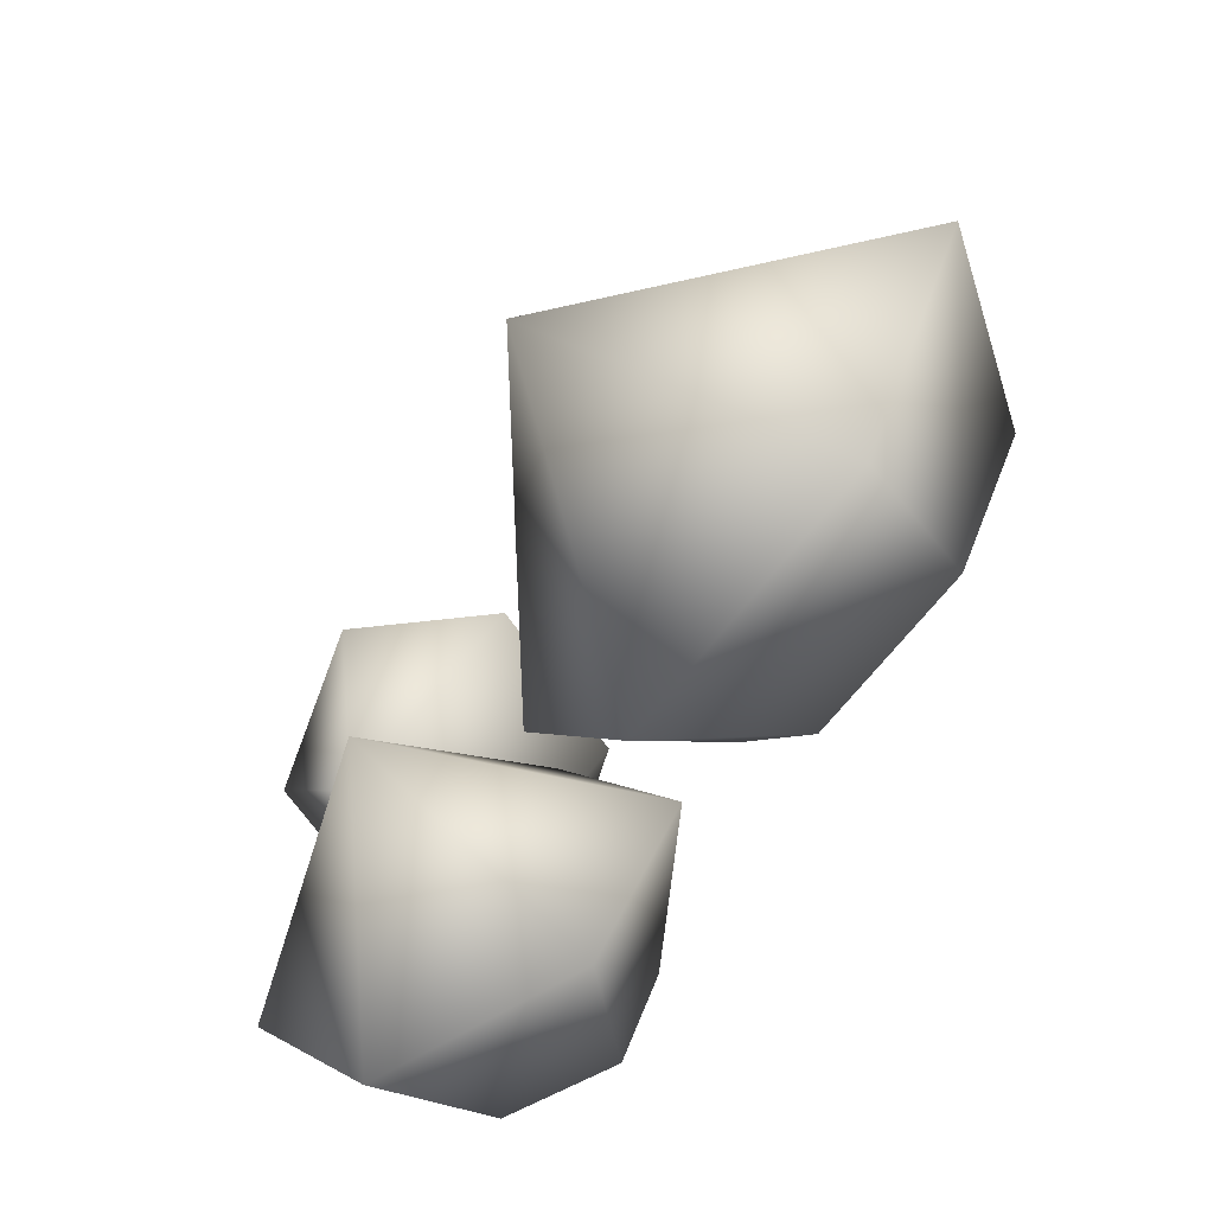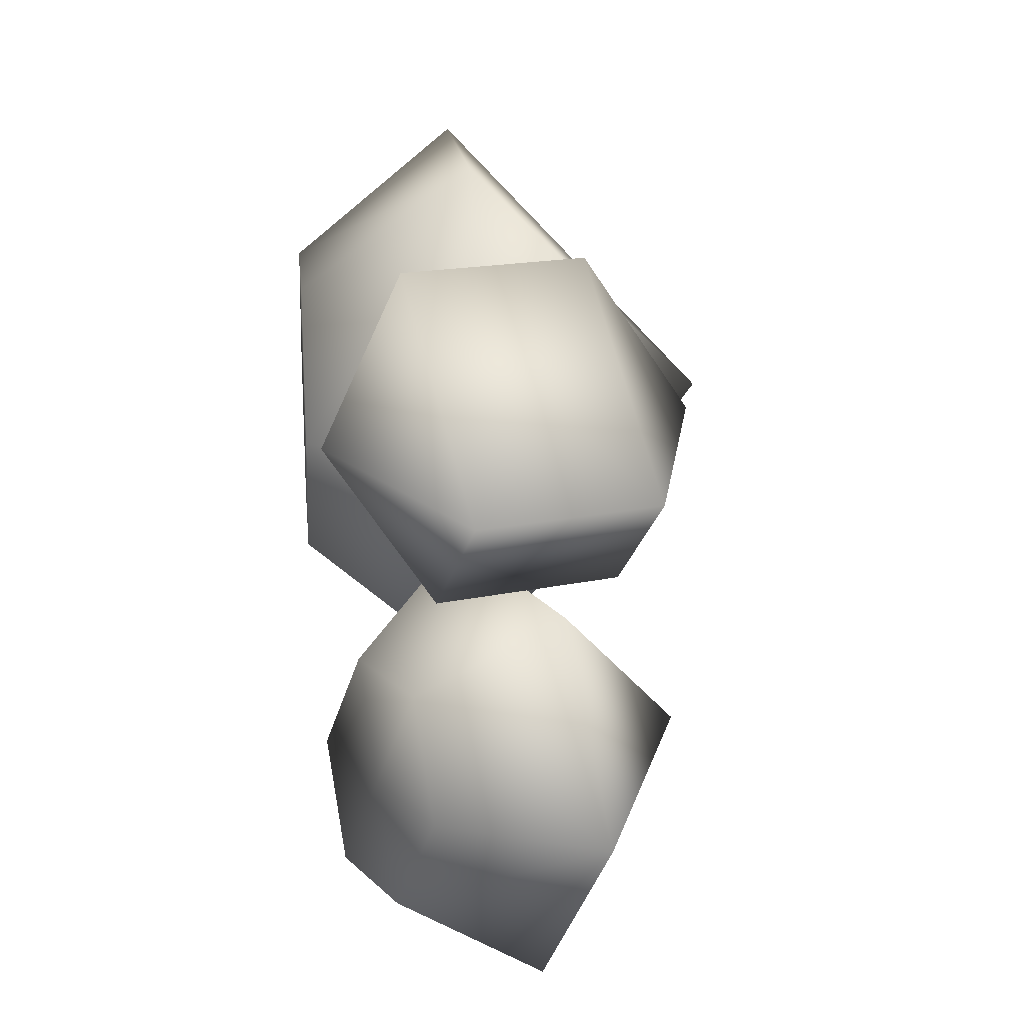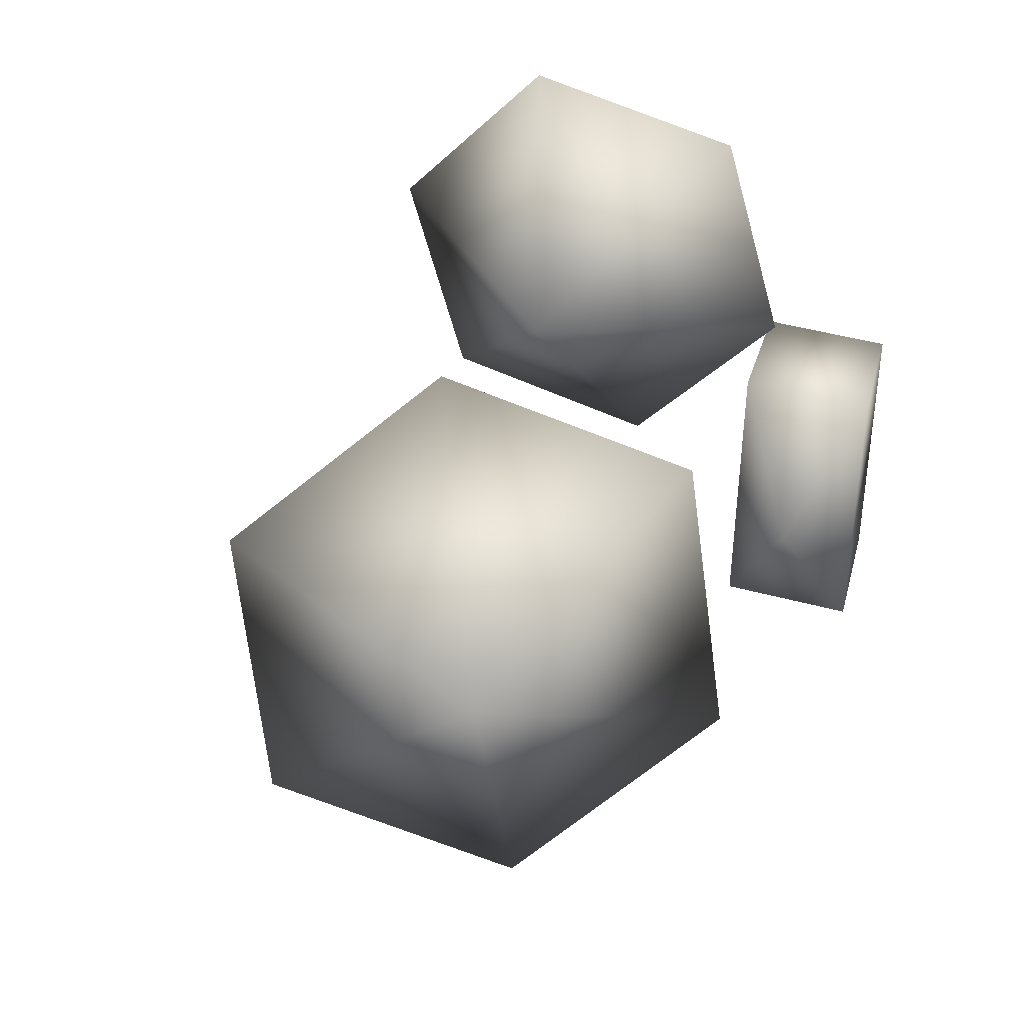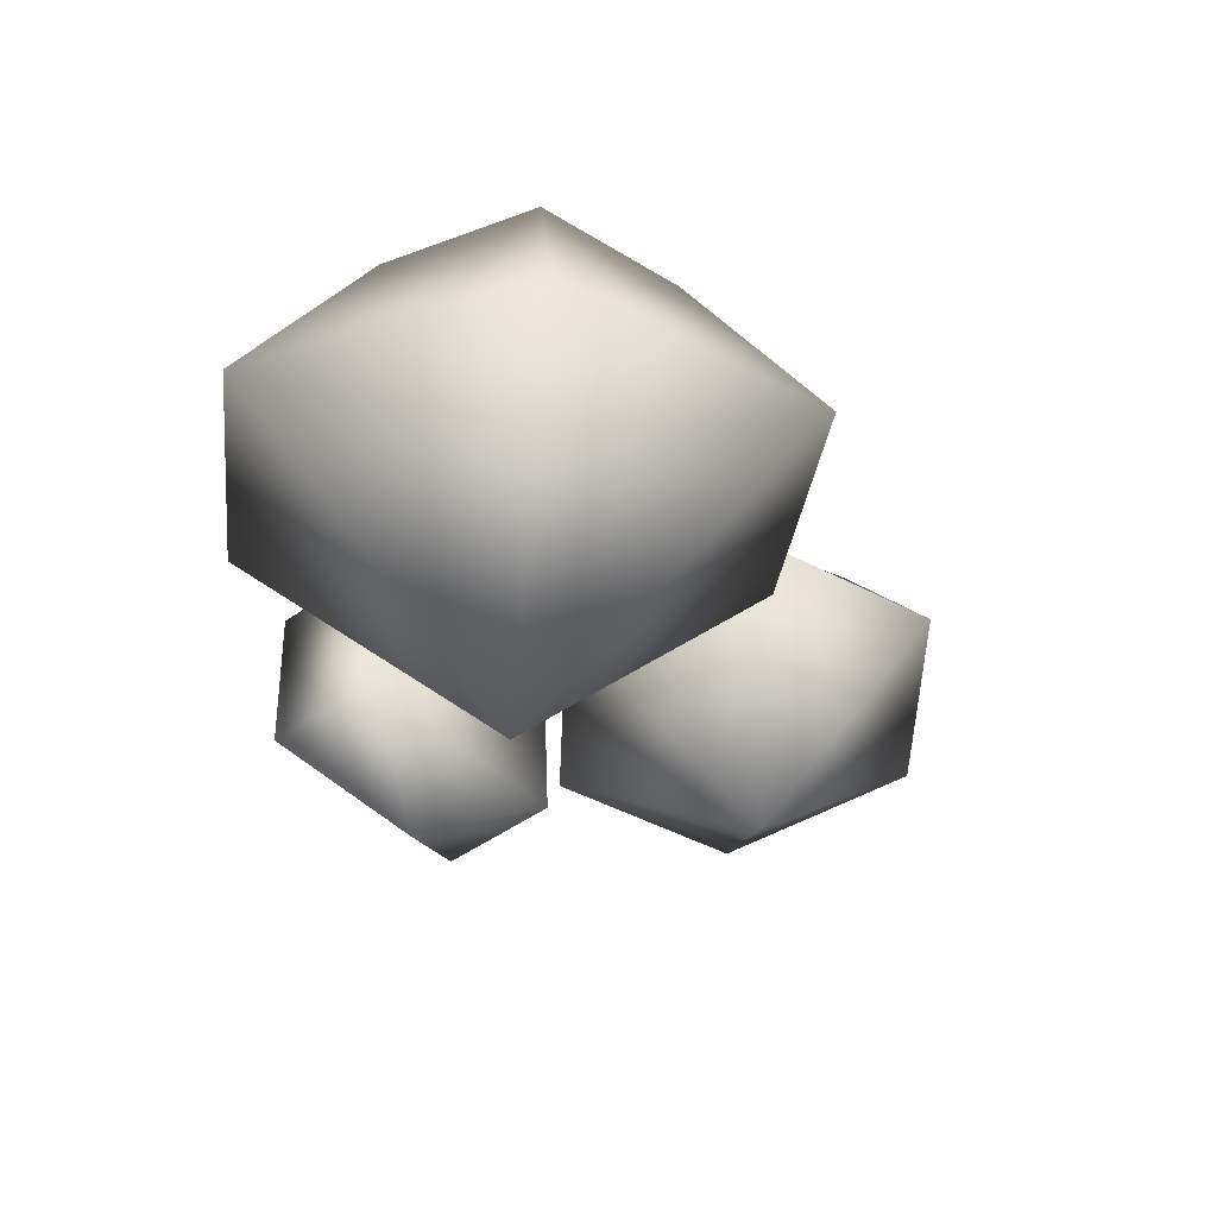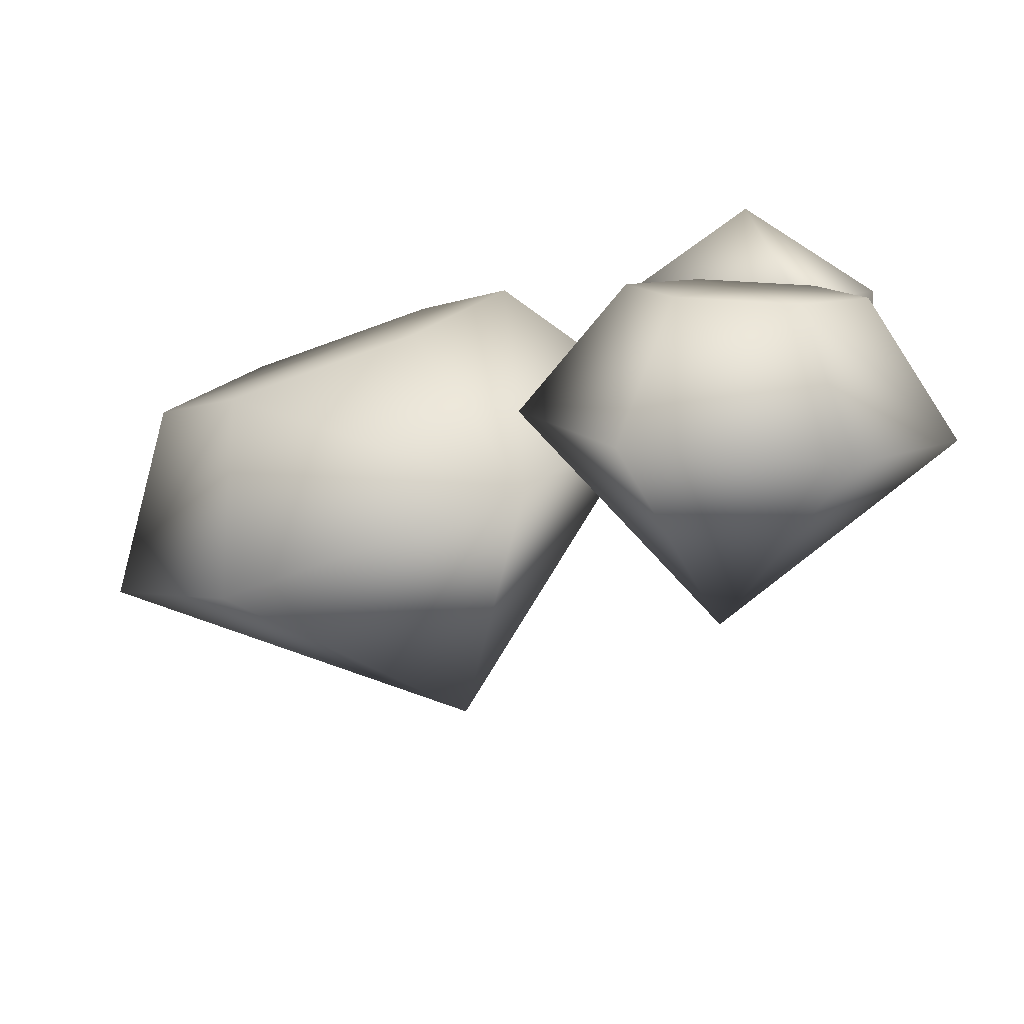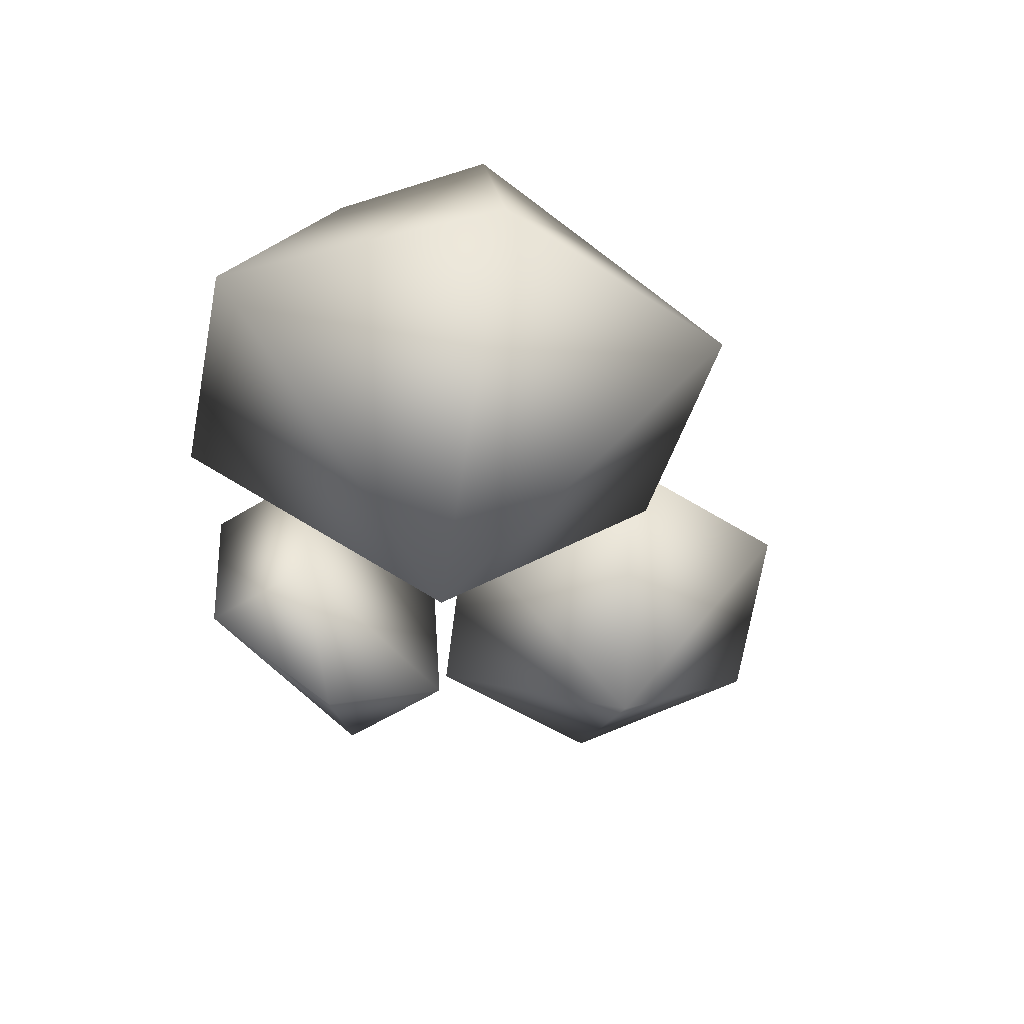
<metadata>
{"format":"obj","ext":"obj","renderer":"f3d","projection":"perspective","resolution":1024,"background":"white","views":[{"elev":-66.0,"azim":52.3,"up":"+Z"},{"elev":17.2,"azim":-95.8,"up":"+Z"},{"elev":-74.0,"azim":-141.8,"up":"+Y"},{"elev":-30.3,"azim":83.2,"up":"+Y"},{"elev":-79.3,"azim":-160.3,"up":"+Z"},{"elev":-34.4,"azim":78.2,"up":"+Y"}]}
</metadata>
<code>
v 4.951 -8.066 3.805
v 16.74 1.648 3.738
v 10.8 1.648 13.72
v -1.069 1.648 13.72
v -7.004 1.648 3.738
v -1.069 1.648 -6.245
v 10.8 1.648 -6.245
v 12.3 8.066 3.738
v 8.582 8.066 8.928
v 1.153 8.066 8.928
v -2.562 8.066 3.738
v 1.153 8.066 -1.453
v 8.582 8.066 -1.453
v 4.974 8.066 3.772
v -13.04 7.653 6.43
v -8.838 -5.28 6.43
v -5.393 -0.5859 8.24
v -8.627 -1.637 11.8
v -14.64 -3.59 4.62
v -11.4 -2.539 1.056
v -7.494 5.881 8.24
v -10.73 4.83 11.8
v -16.74 2.877 4.62
v -13.5 3.928 1.056
v -6.24 -5.457 -6.425
v -4.848 3.237 -13.19
v -1.874 4.5 -5.87
v -6.245 2.644 0.912
v -13.59 -0.4738 0.3778
v -16.57 -1.736 -6.938
v -12.19 0.1191 -13.72
v -8.41 7.079 -10.65
v -7.094 7.638 -6.485
v -9.83 6.477 -2.241
v -13.88 4.757 -2.16
v -15.2 4.199 -6.323
v -12.46 5.36 -10.57
v -11.09 5.943 -6.452
g Sphere03
f 1 2 3
f 1 3 4
f 1 4 5
f 1 5 6
f 1 6 7
f 1 7 2
f 2 8 9
f 2 9 3
f 3 9 4
f 9 10 4
f 4 10 11
f 4 11 5
f 5 11 6
f 11 12 6
f 6 12 13
f 6 13 7
f 7 13 2
f 13 8 2
f 13 12 14
f 12 11 14
f 14 11 10
f 14 10 9
f 8 14 9
f 13 14 8
g Sphere07
f 16 17 18
f 15 22 21
f 16 18 19
f 15 23 22
f 16 19 20
f 15 24 23
f 16 20 17
f 15 21 24
f 17 21 22
f 17 22 18
f 18 22 19
f 22 23 19
f 19 23 24
f 19 24 20
f 20 24 17
f 24 21 17
g Duplicate05
f 25 26 27
f 25 27 28
f 25 28 29
f 25 29 30
f 25 30 31
f 25 31 26
f 26 32 33
f 26 33 27
f 27 33 28
f 33 34 28
f 28 34 35
f 28 35 29
f 29 35 30
f 35 36 30
f 30 36 37
f 30 37 31
f 31 37 26
f 37 32 26
f 37 36 38
f 36 35 38
f 38 35 34
f 38 34 33
f 32 38 33
f 37 38 32

</code>
